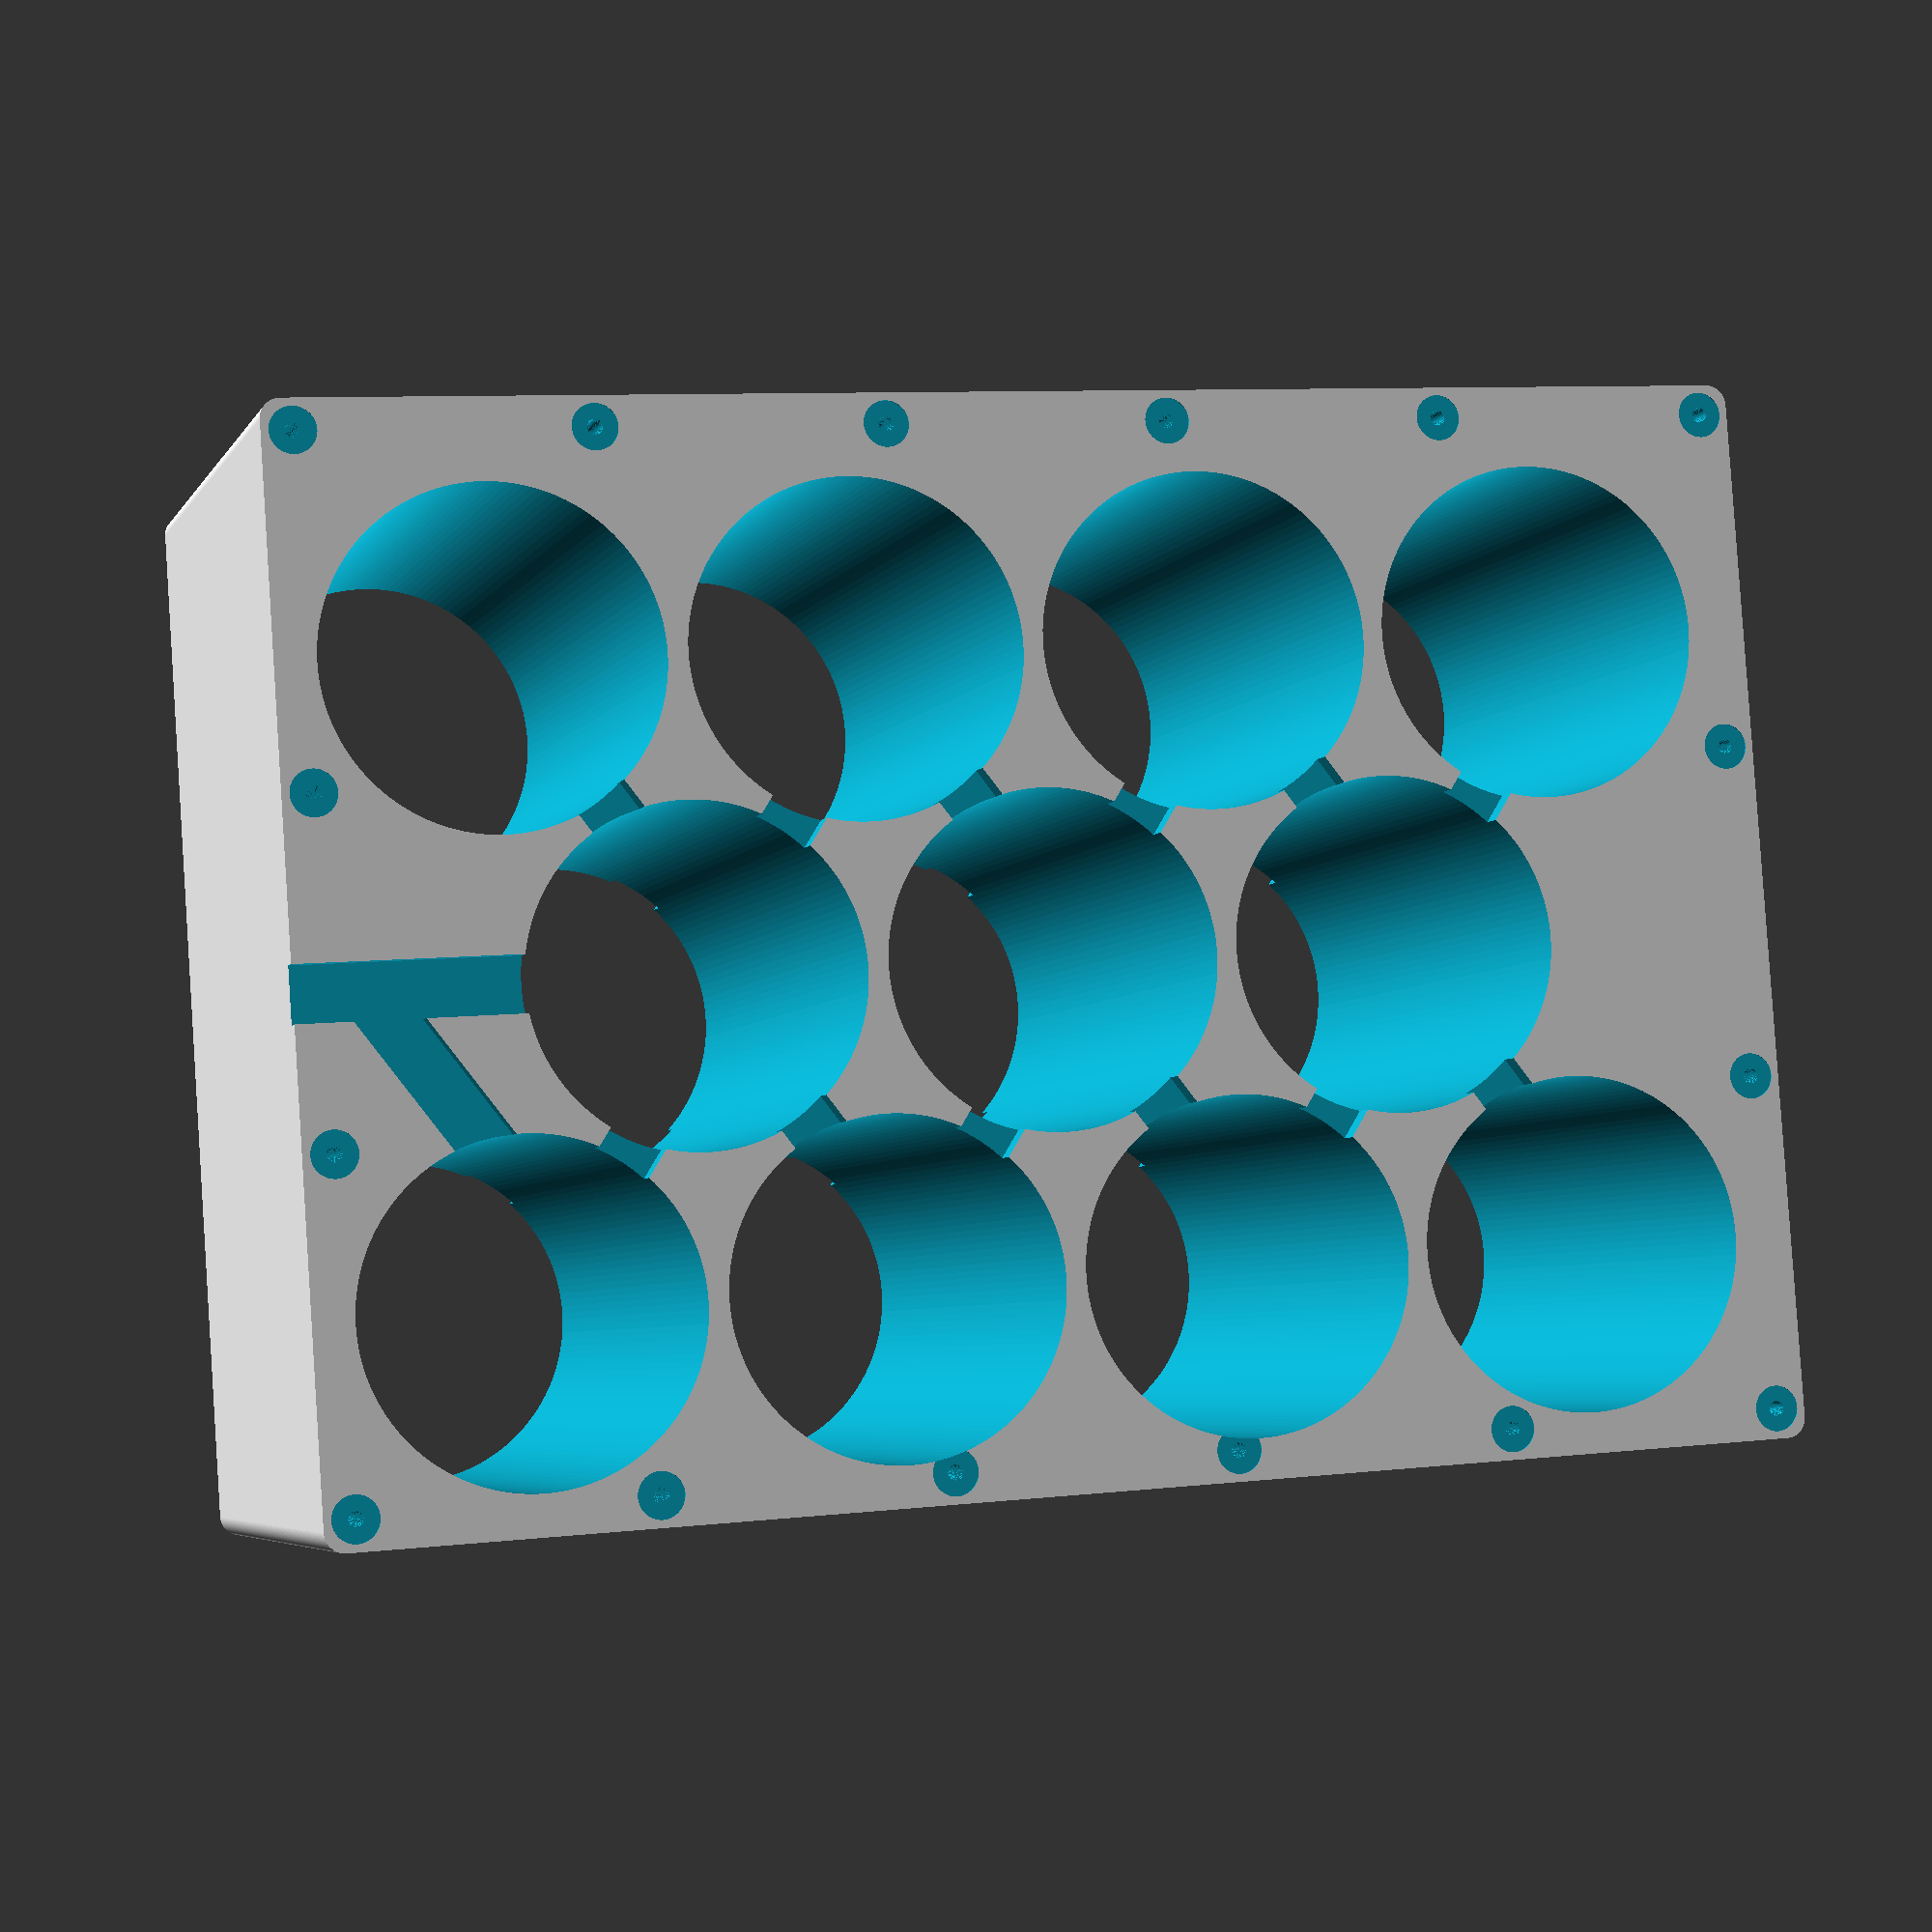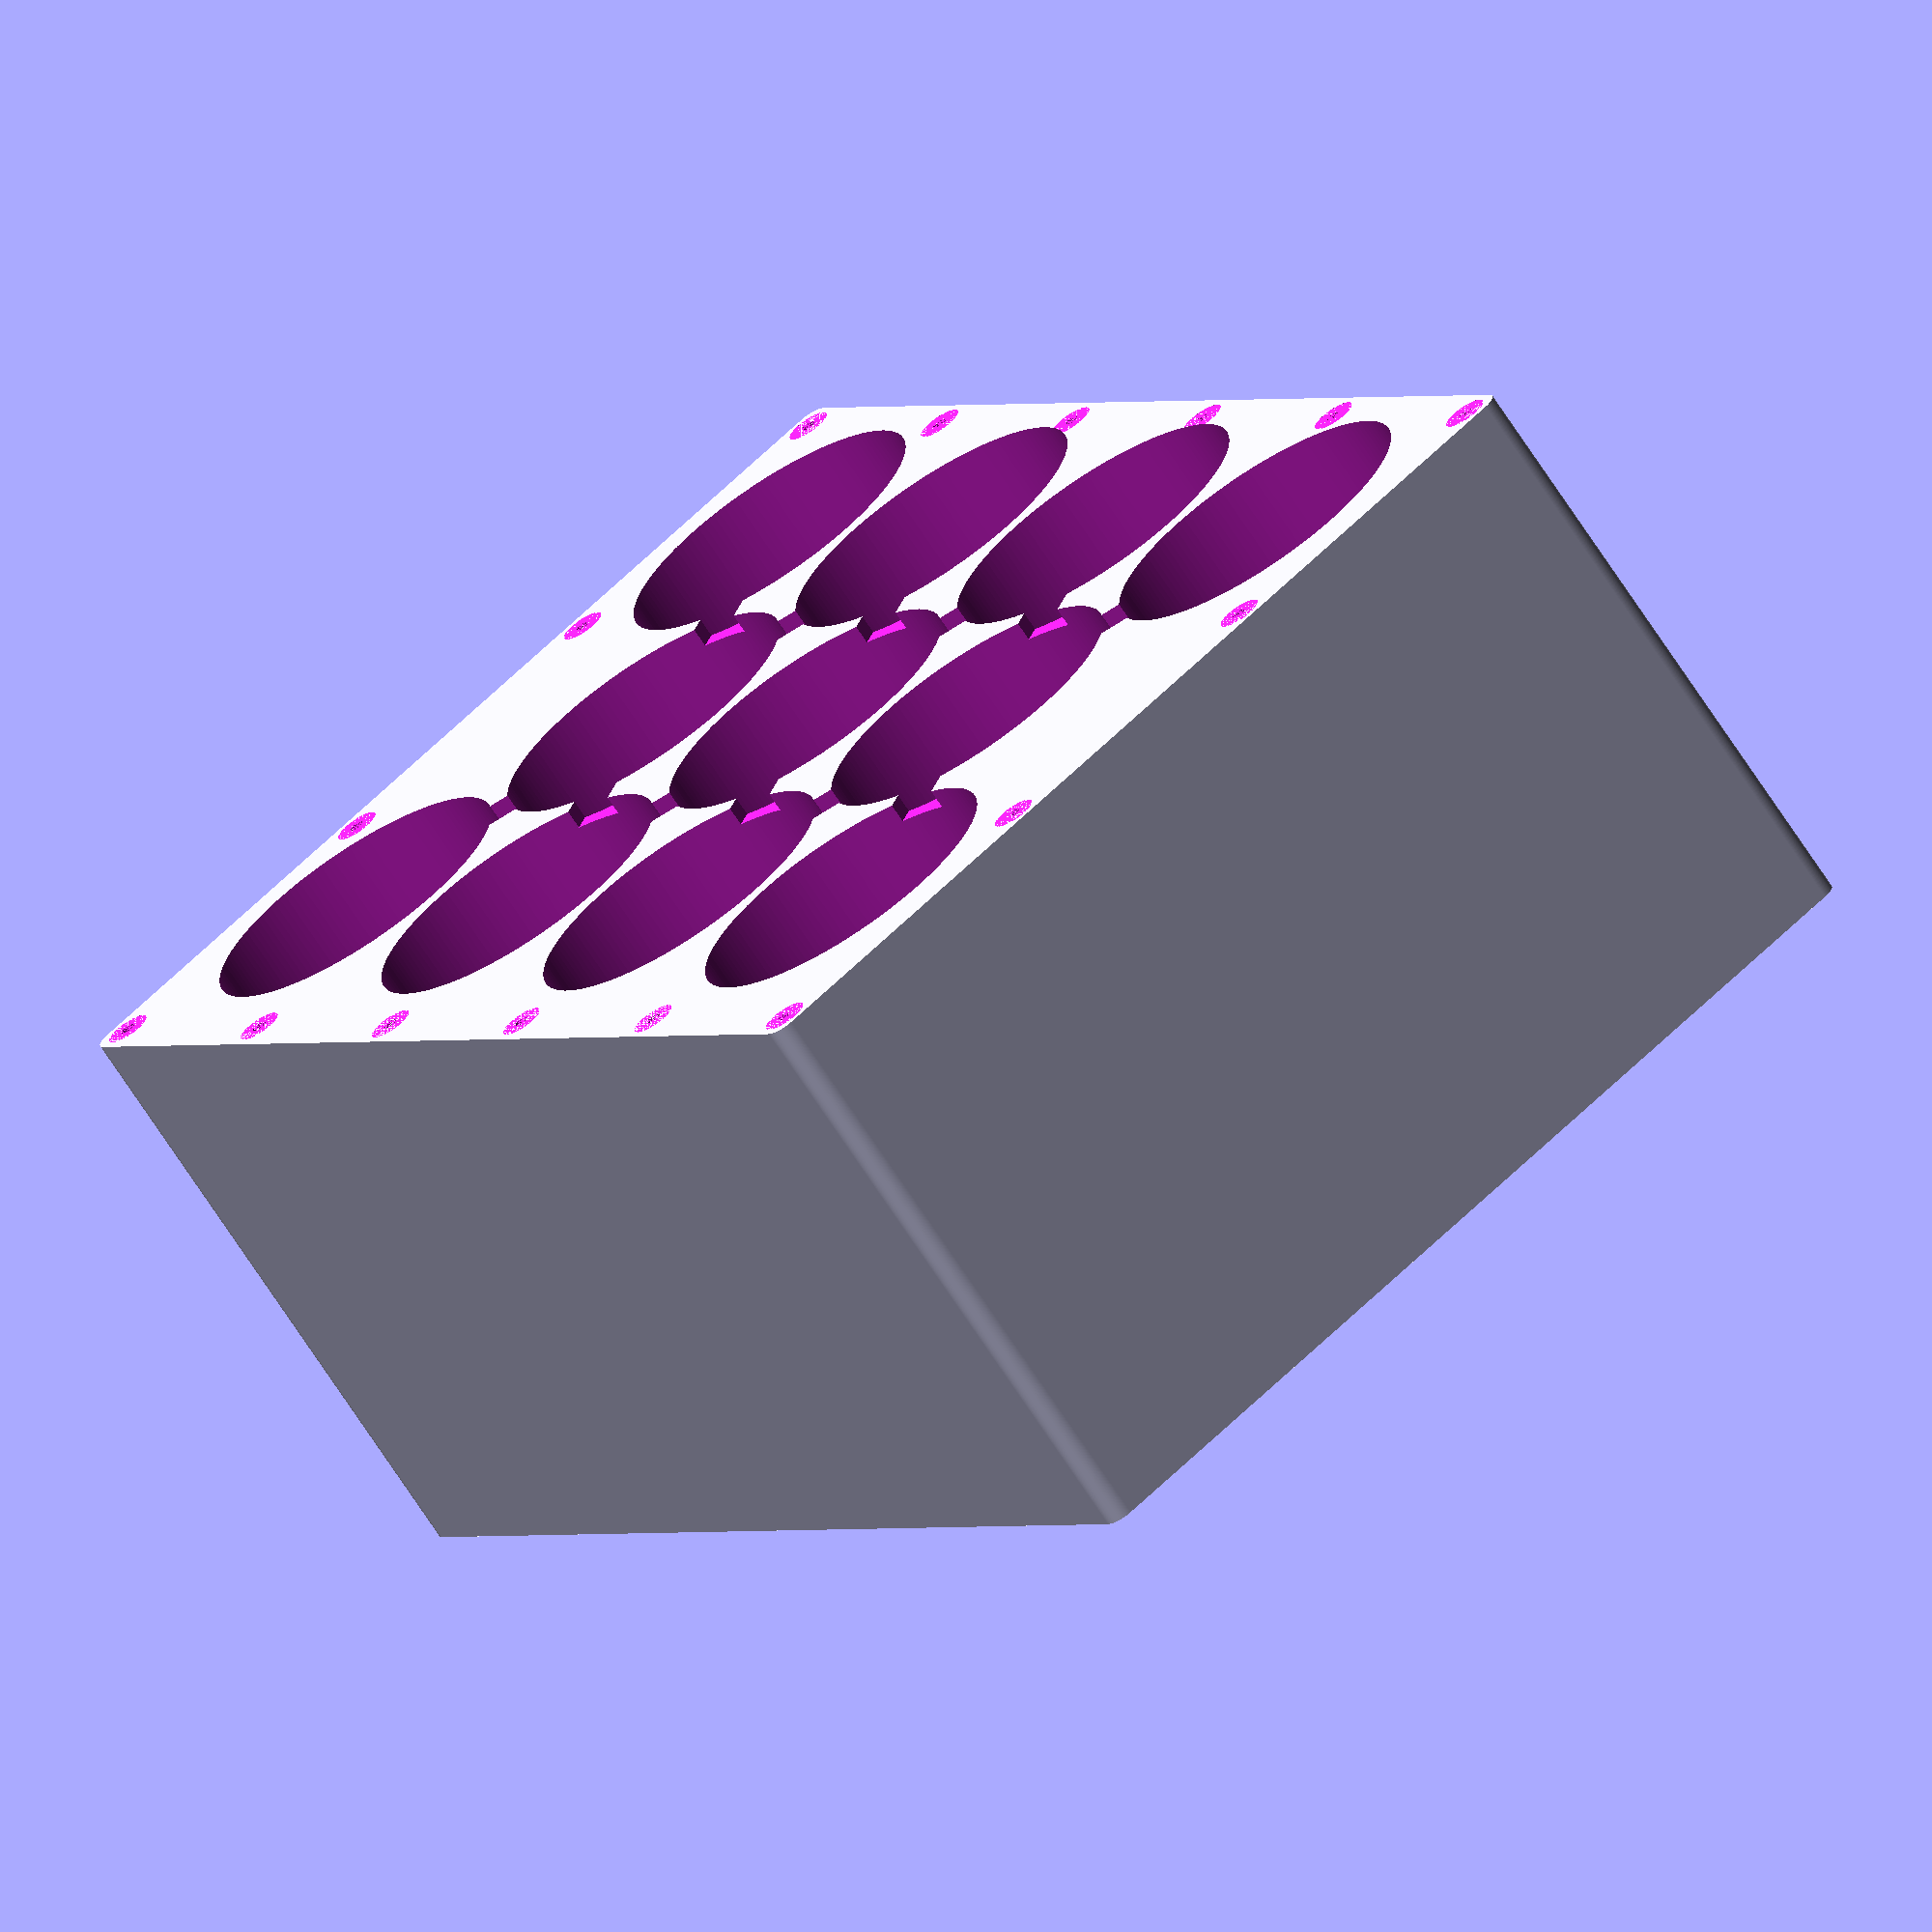
<openscad>
//http://forum.openscad.org/staggered-honeycomb-td8242.html


//Battery type settings
lidHeight=3;
rows          = 3; 
columns       = 4; 

walls         = 2; 
height        = 61.5+1.5; 
NominalBattDiameter = 32.5;
// AA 14.4;

HoleDiam = 0.015*NominalBattDiameter + NominalBattDiameter;
connSocketHeight=3;

//Choose an image for the side

//imageSide= "img/radiation-15296_640.png";
//imageSide= "img/Highvoltagesignb.png";
imageSide="img/Highvoltagesignb.png";

textSide="10 D 12V @ 10 000mA";
textLeft=45;

//Rendering parameters
//$fn = 50;
FN=150;

edgeRounding=2; //Useful to calculate size afer Minkowski transformation
boxX= (columns*(HoleDiam+walls))+2*walls+edgeRounding;
boxY= ((rows-1) * (HoleDiam+walls)*(sqrt(3) / 2)+(HoleDiam+walls)+4*walls);

screwDiam = 3;
screwLenght = 10;
screwTolerance = 0.25;

//Lids
screwH=6;
screwV=3;
anchoringX=10;
anchoringY=9;



echo("Power pack dimensions excluding lids h=", height, " x=", boxX, " y=", boxY);

module SUB_screwM(diam, lenght, T) {
    //Tolerance should be around 0.3
    cylinder(r = diam / 2-T, h = lenght,$fn=FN);
    translate([0, 0, -3.5]) cylinder(r = diam + T, h = 3.5,$fn=FN);
}


module SUB_honeycomb(rows, columns, HoleDiam, walls, height) { 
    for (i = [0 : rows - 1]) { 
         { 
            for (j = [0 : (columns - 1 - i%2)]) { 
                translate([(j + (i % 2) /2) * (HoleDiam + walls), 
                           (HoleDiam + walls) * i * sqrt(3) / 2]) 
                
                difference() { 
                  //circle(r=HoleDiam/2+walls,center=true,$fn=FN); // comment out to get inverse 
                  cylinder(r=HoleDiam/2,h=height,center=false,$fn=FN);          } 

    //Add here connections
                  SUB_Conn(i,j);
                translate([0,0,height-connSocketHeight])SUB_Conn(i,j);
            }   
        } 
    } 
} 


module connectionHoriz(){
translate([(HoleDiam+walls)/2,0,1.5])cube([HoleDiam+walls, HoleDiam/6,connSocketHeight], center=true);
}

module connectionCross1(){
    rotate([0,0,55])translate([10,0,1.5])cube([HoleDiam+walls, HoleDiam/6,connSocketHeight], center=true);
}

module connectionCross2(){
    rotate([0,0,-55])translate([5,0,1.5])cube([HoleDiam+walls, HoleDiam/6,connSocketHeight], center=true);
}

module powerCableOut() {
    
    translate([NominalBattDiameter/2,NominalBattDiameter,height])rotate([0,0,-55])cube([HoleDiam+3*walls, HoleDiam/6,connSocketHeight], center=true);
    translate([NominalBattDiameter/2,3/2*NominalBattDiameter,height])rotate([0,0,0])cube([HoleDiam+3*walls, HoleDiam/6,connSocketHeight], center=true);
    
}


module SUB_outerShell(height){
     minkowski()
{
//If we use minkowsky to round edges we must reduce the box size of the cylinder radius ACTUALLY SHOULD BE THE DIAMETER boxX+2+2
               cube([boxX-2,boxY-2, height]);
                cylinder(r=2,h=0.1,$fn=FN);
}
}
module batteryPack() { 

            difference(){    
            
              
translate([0,0,0])SUB_outerShell(height);     

                translate([(HoleDiam/2 + walls), 
                   +(HoleDiam/2+walls)]) 
            translate([0,0,-1])SUB_honeycomb(rows, columns, HoleDiam, walls, height+2); 
                powerCableOut(); 
screwHoles();
             translate([boxX/2,-3,height/2])rotate([90,0,0])resize([30, 30, 2])
surface(file = imageSide, center = true, invert = true);
        translate([textLeft,0,height/9]) rotate([90,0,0])  linear_extrude(height = 2)text(textSide, font = "Liberation Sans", size=4);
              

        } 

} 

module SUB_Conn(i,j){
    
  for (j = [0: (columns - 1 - i % 2)]) {
  	translate([(j + (i % 2) / 2) * (HoleDiam + walls), (HoleDiam + walls) * i * sqrt(3) / 2])

        if ((i < rows - 1) && (j < columns-1)) {
            connectionCross1();
        }

    }
     for (j = [0: (columns - 1 - i % 2)]) {
  	translate([(j + (i % 2) / 2) * (HoleDiam + walls), (HoleDiam + walls) * i * sqrt(3) / 2])

        if ((j < columns - 1) && !(i % 2) /2){
            connectionHoriz();
        }

    }
      for (j = [0: (columns - 1 - i % 2)]) {
  	translate([(j + (i % 2) / 2) * (HoleDiam + walls), (HoleDiam + walls) * i * sqrt(3) / 2])

        if ((j < columns - 1)  && (i >= 1)){
            connectionCross2();
        }

    }
    
    
}



module screwHoles(){
 for (j = [0: 1])
 {
    translate([0,0,0])for (i = [0: (boxX-1-3)/(screwH-1):boxX-1-3])
 {
     translate([1+i,1,+j*height])rotate([j*180,0,0])SUB_screwM(2,12,screwTolerance);
      translate([1+i,-3+boxY,+j*height])rotate([j*180,0,0])SUB_screwM(2,12,screwTolerance);

}

 translate([0,0,0])for (i = [1: (boxY-3/2-3)/(screwV):boxY-3/2-3])
 {
     translate([1,1*i,j*height])rotate([j*180,0,0])SUB_screwM(2,12,screwTolerance);
       translate([-3+boxX,1*i,j*height])rotate([j*180,0,0])SUB_screwM(2,12,screwTolerance);

}

}

}

module topLid(){
difference()
{translate([0,0,-lidHeight/2])SUB_outerShell(lidHeight);
translate([0,0,-0.4])screwHoles();
}
}


module bottomLid(){

translate([-anchoringX/2,0,0])  rotate([0,180,0])SUB_anchor(anchoringX,anchoringY);

translate([+boxX+anchoringX/2+edgeRounding,0,0])  rotate([0,180,0])SUB_anchor(anchoringX,anchoringY);
translate([edgeRounding,-boxY/2,0])topLid();
}


module SUB_anchor(anchoringX, anchoringY){    
  difference(){
{
    cube([anchoringX,anchoringY,lidHeight], center=true);
    translate([-(anchoringX/2-4),0,0])SUB_screwM(3,16,screwTolerance);
}
}
}

//SUB_anchor(anchoringX,anchoringY);
//bottomLid();
//translate([edgeRounding,boxY+10,0])topLid();
batteryPack(); 
//outerShell(boxY);
//screwHoles();
//SUB_screwM(2,10,0.2);

</openscad>
<views>
elev=5.1 azim=356.0 roll=342.9 proj=p view=wireframe
elev=250.3 azim=304.1 roll=326.9 proj=o view=wireframe
</views>
